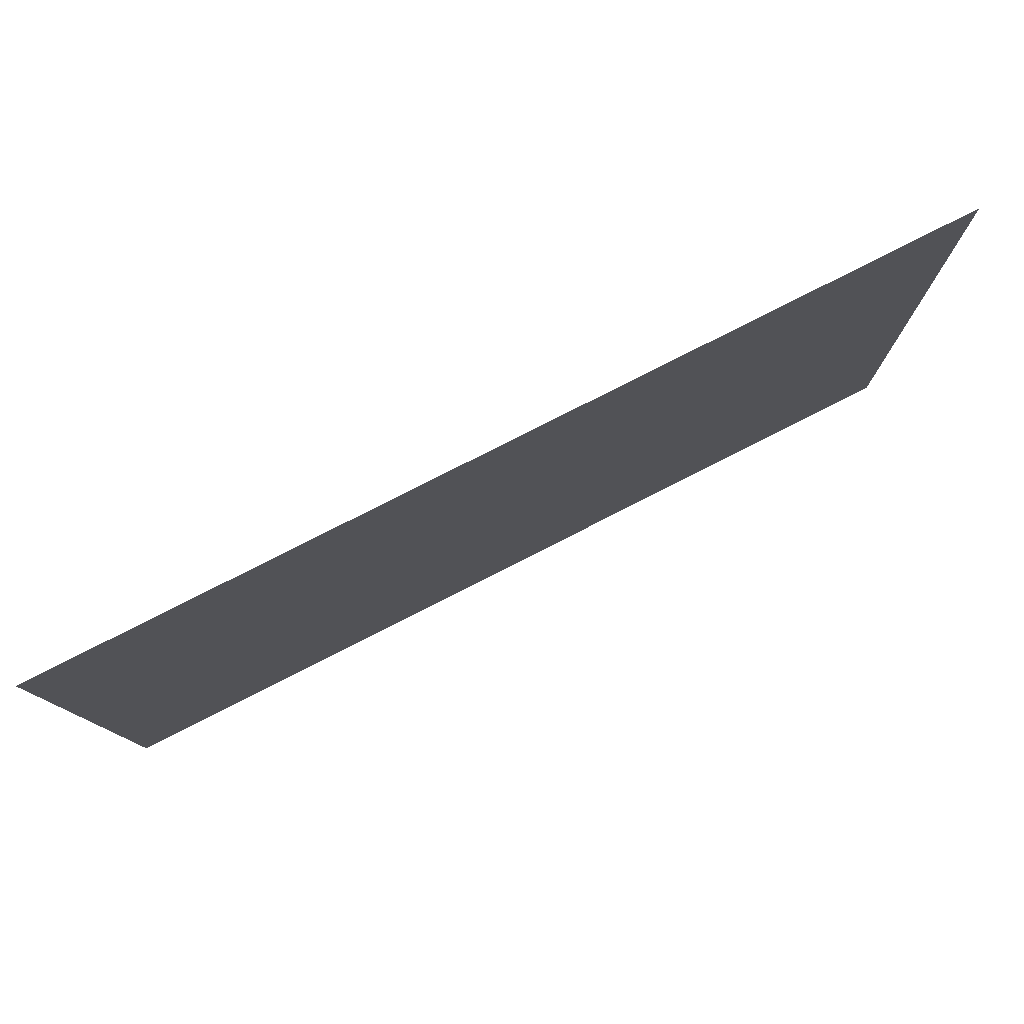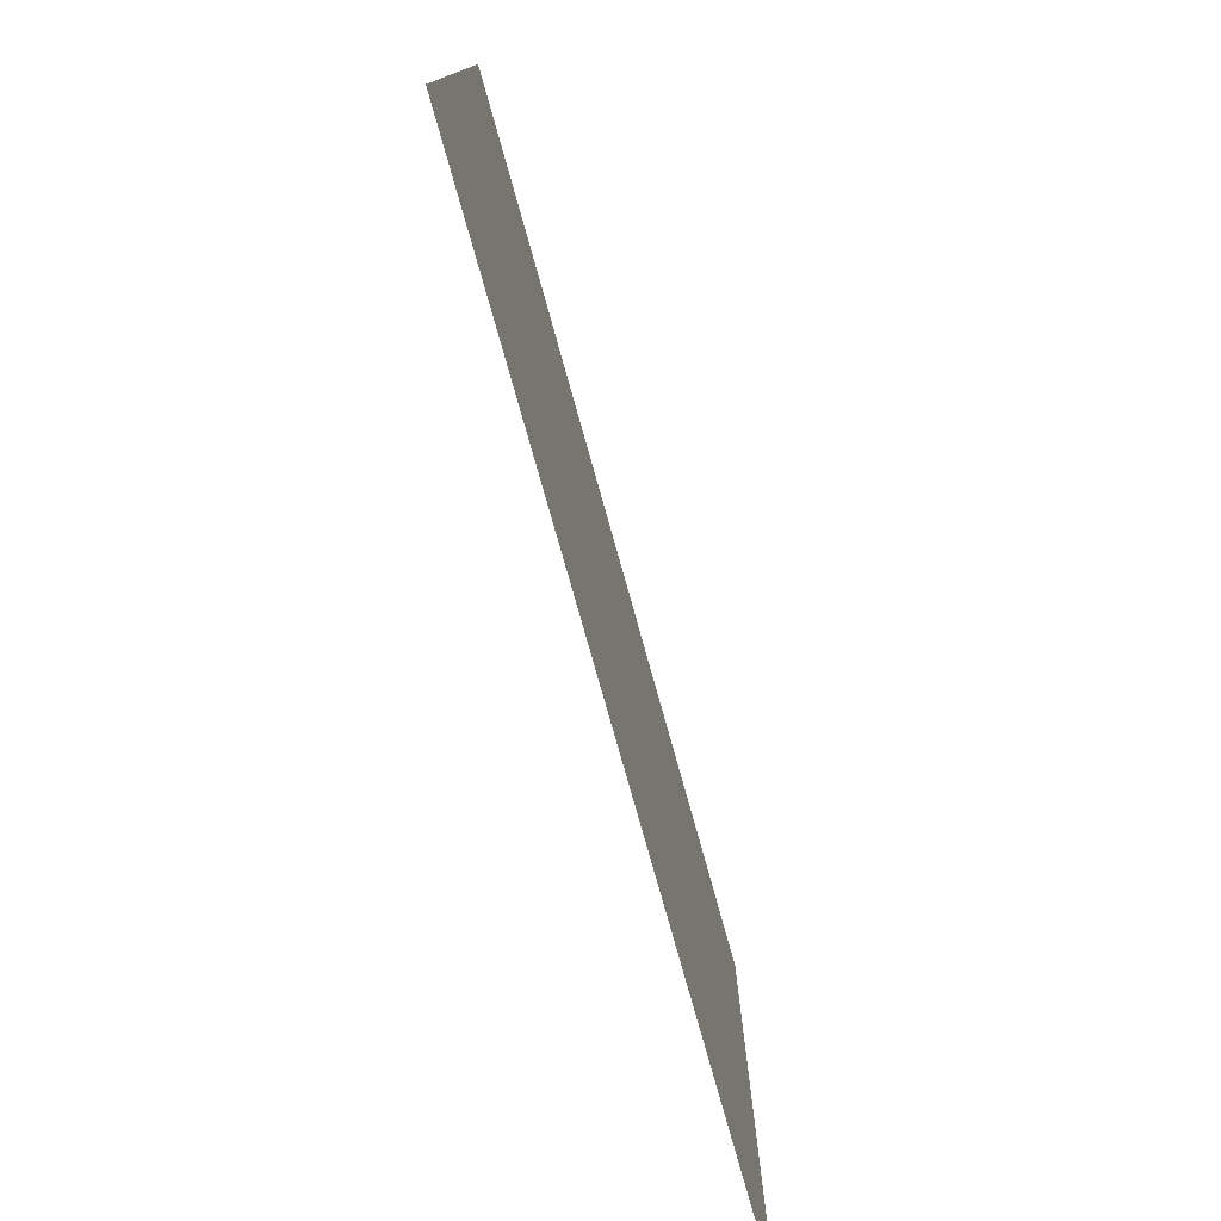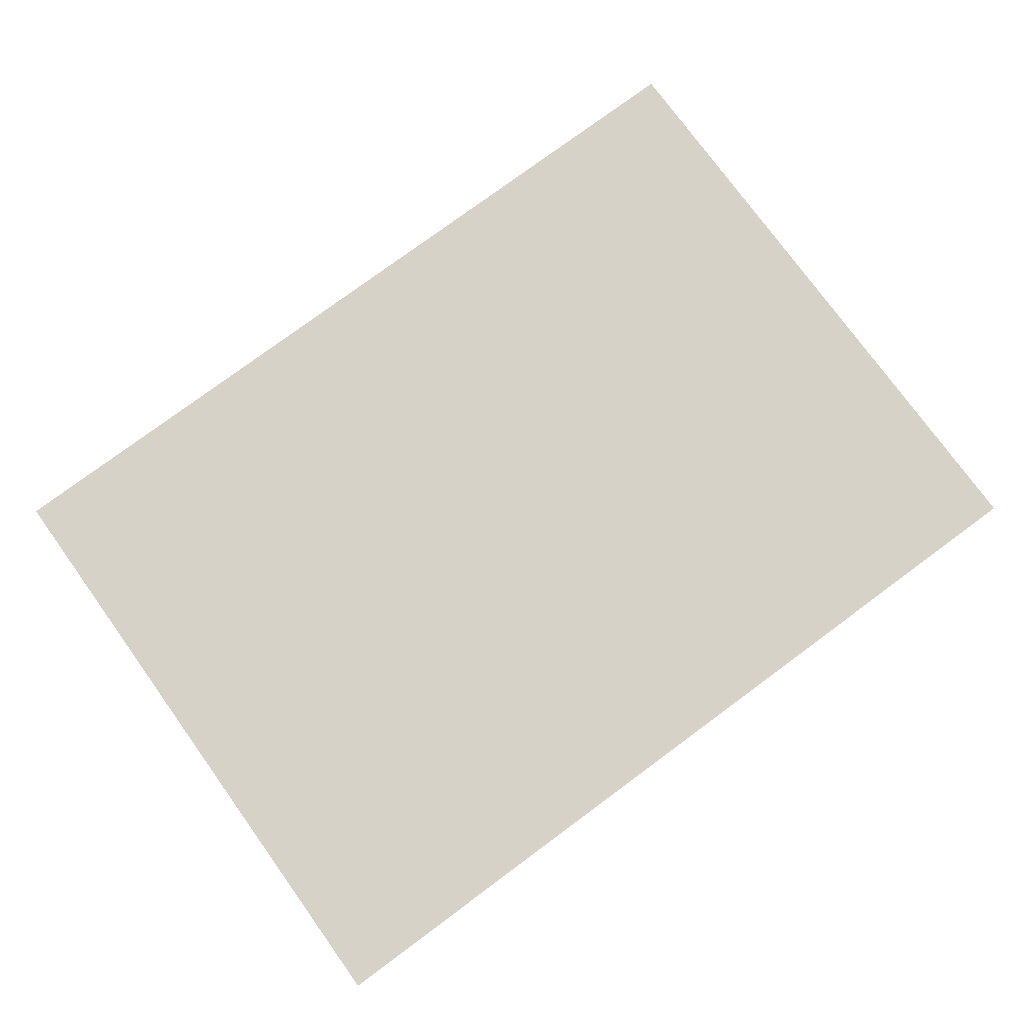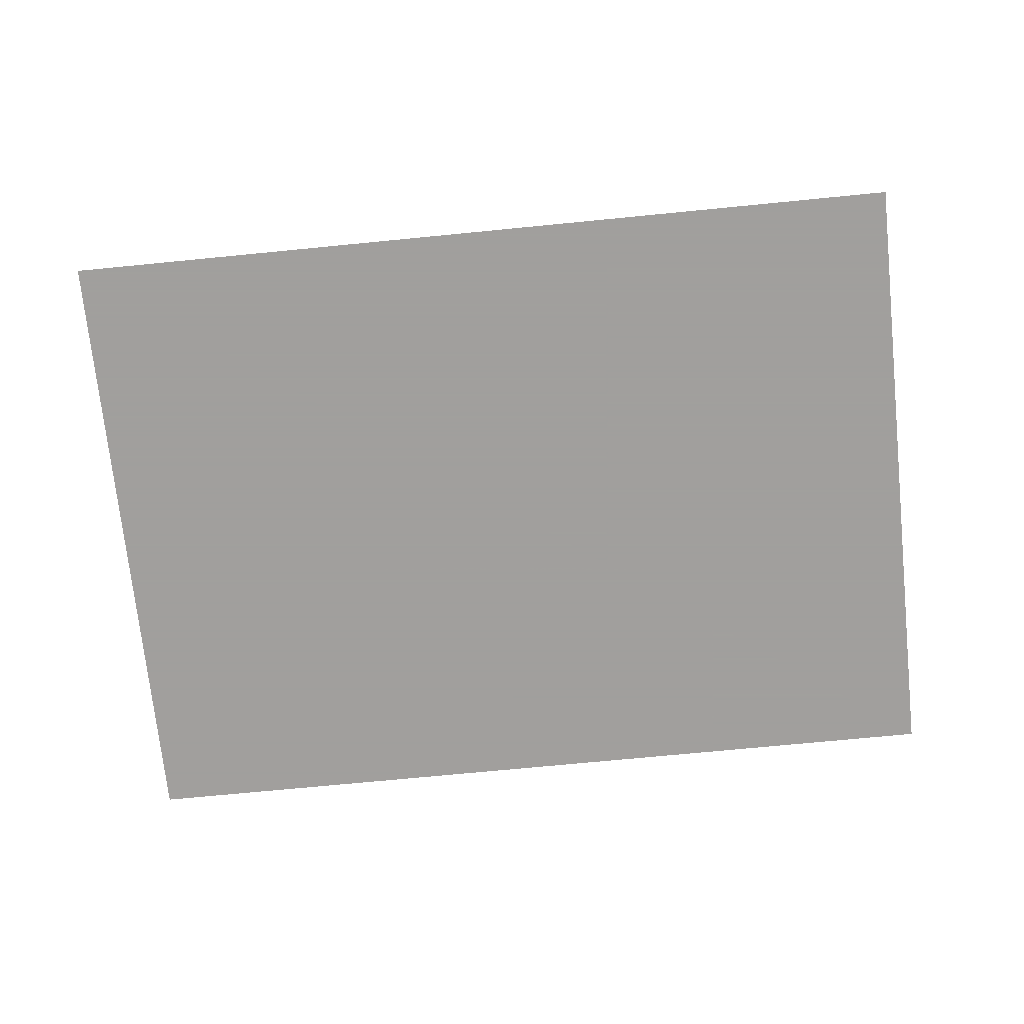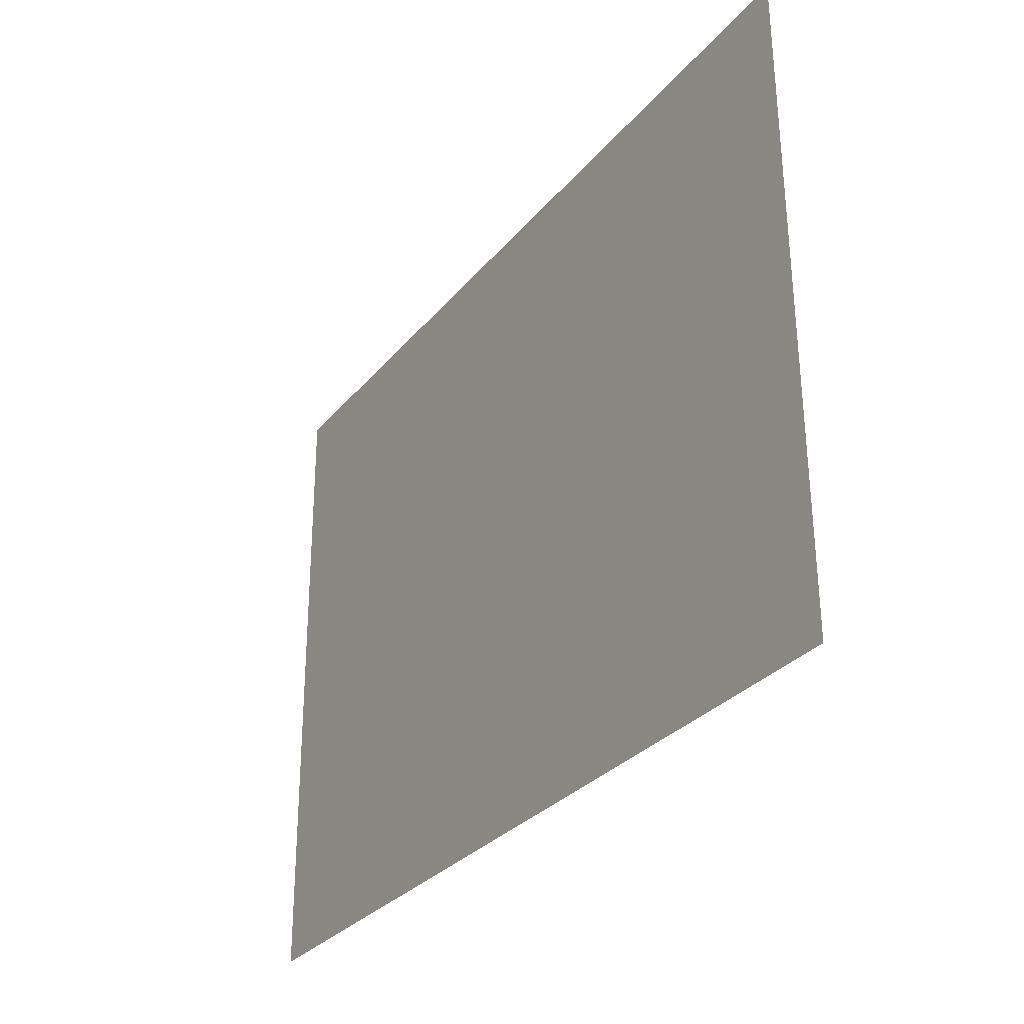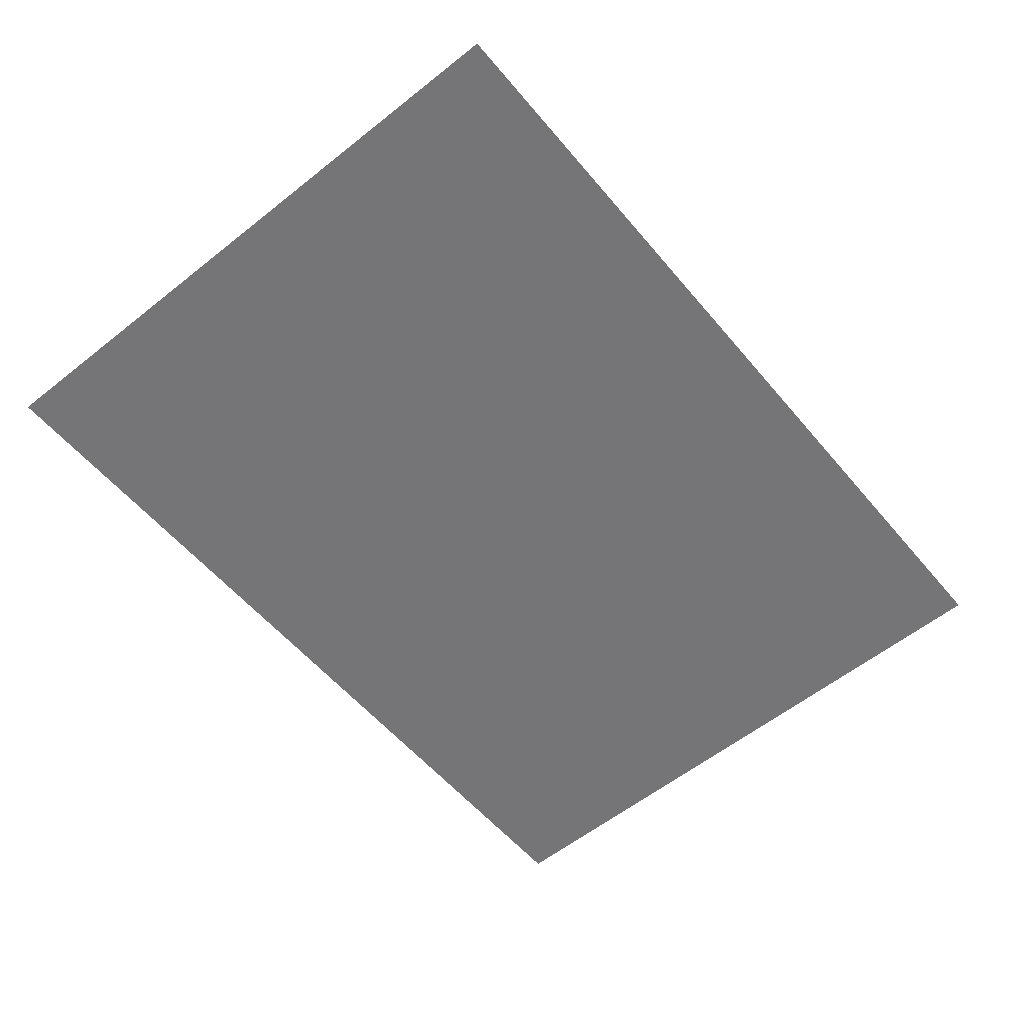
<metadata>
{"format":"obj","ext":"obj","renderer":"f3d","projection":"perspective","resolution":1024,"background":"white","views":[{"elev":79.5,"azim":153.1,"up":"+Y"},{"elev":-76.4,"azim":-74.4,"up":"+Y"},{"elev":78.2,"azim":-36.4,"up":"+Z"},{"elev":-71.5,"azim":-174.4,"up":"+Z"},{"elev":-29.1,"azim":-121.1,"up":"+Y"},{"elev":-56.6,"azim":129.5,"up":"+Z"}]}
</metadata>
<code>
v 2.488 1.867 -1.071
v -2.487 1.867 -1.071
v -2.537 -1.777 -1.071
v 2.488 -1.777 -1.071
f 1 2 3
f 4 1 3

</code>
